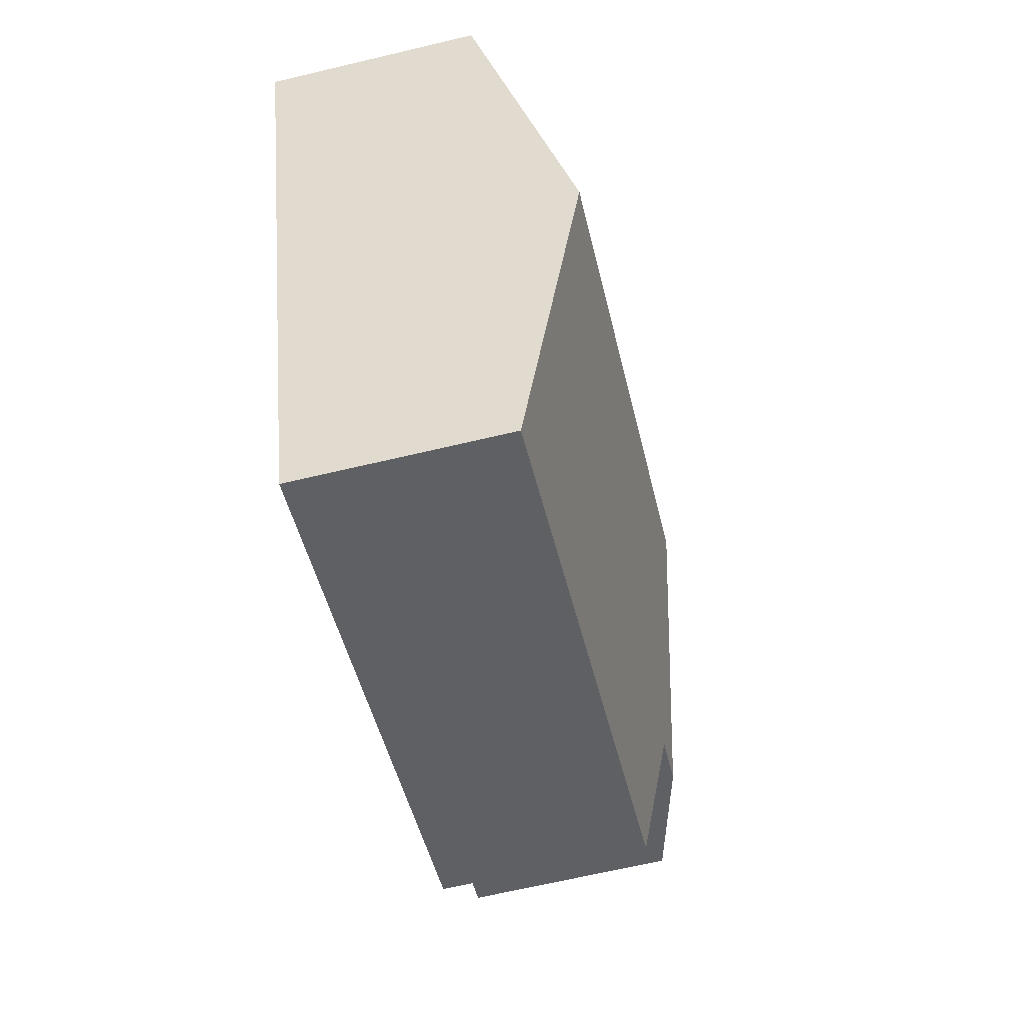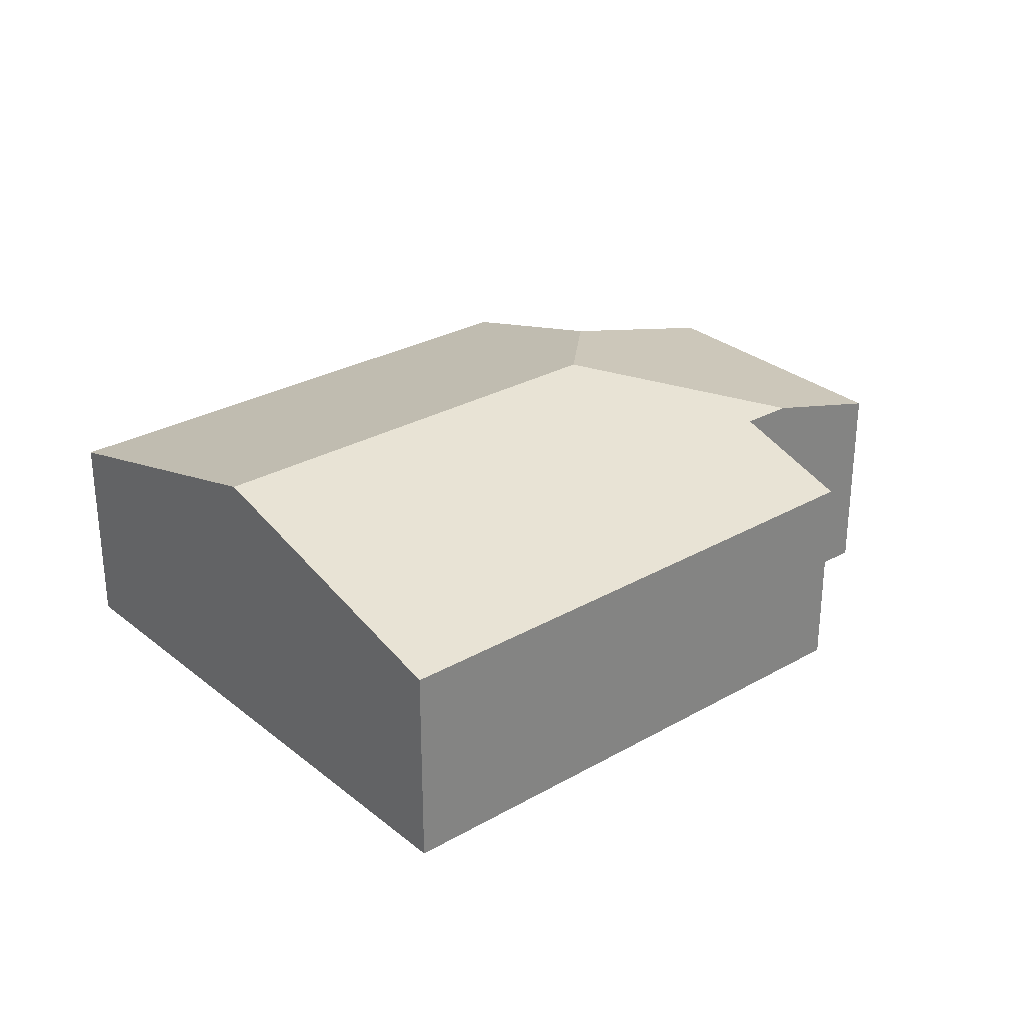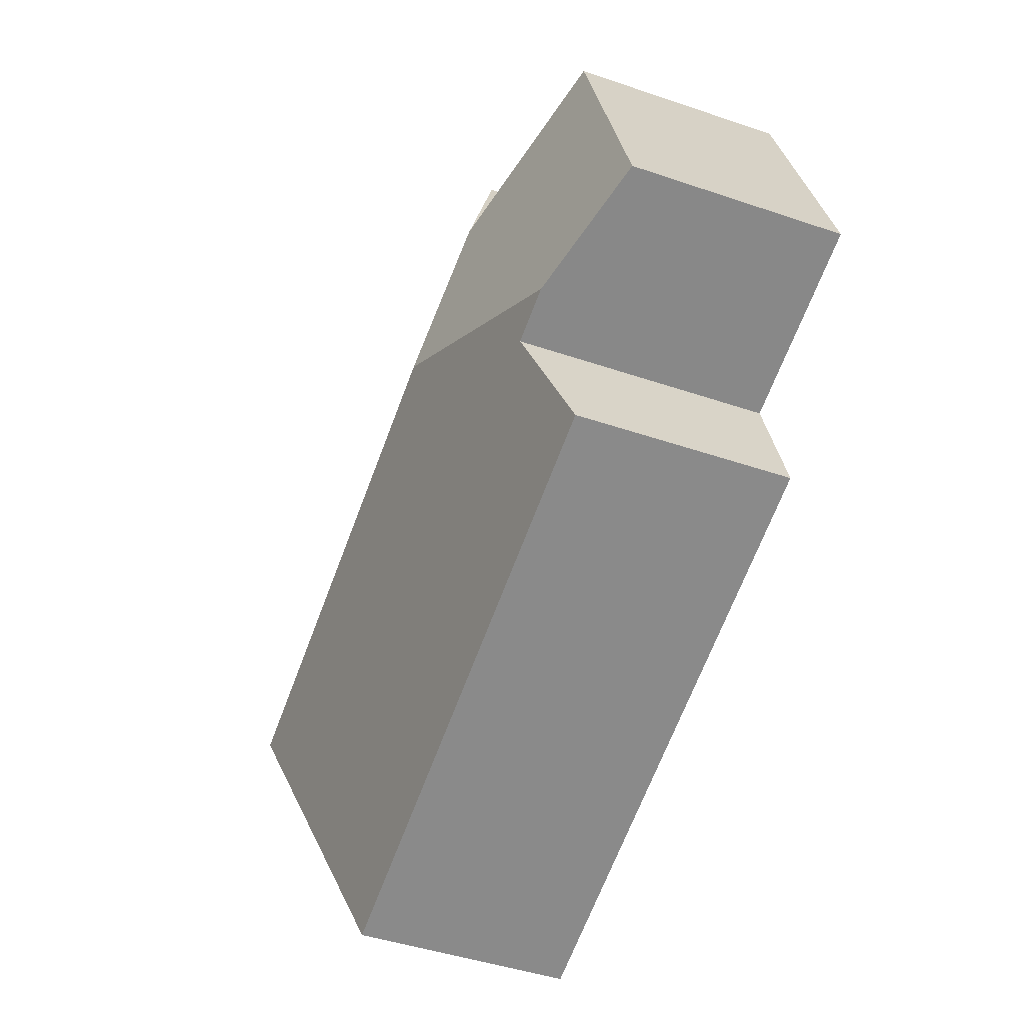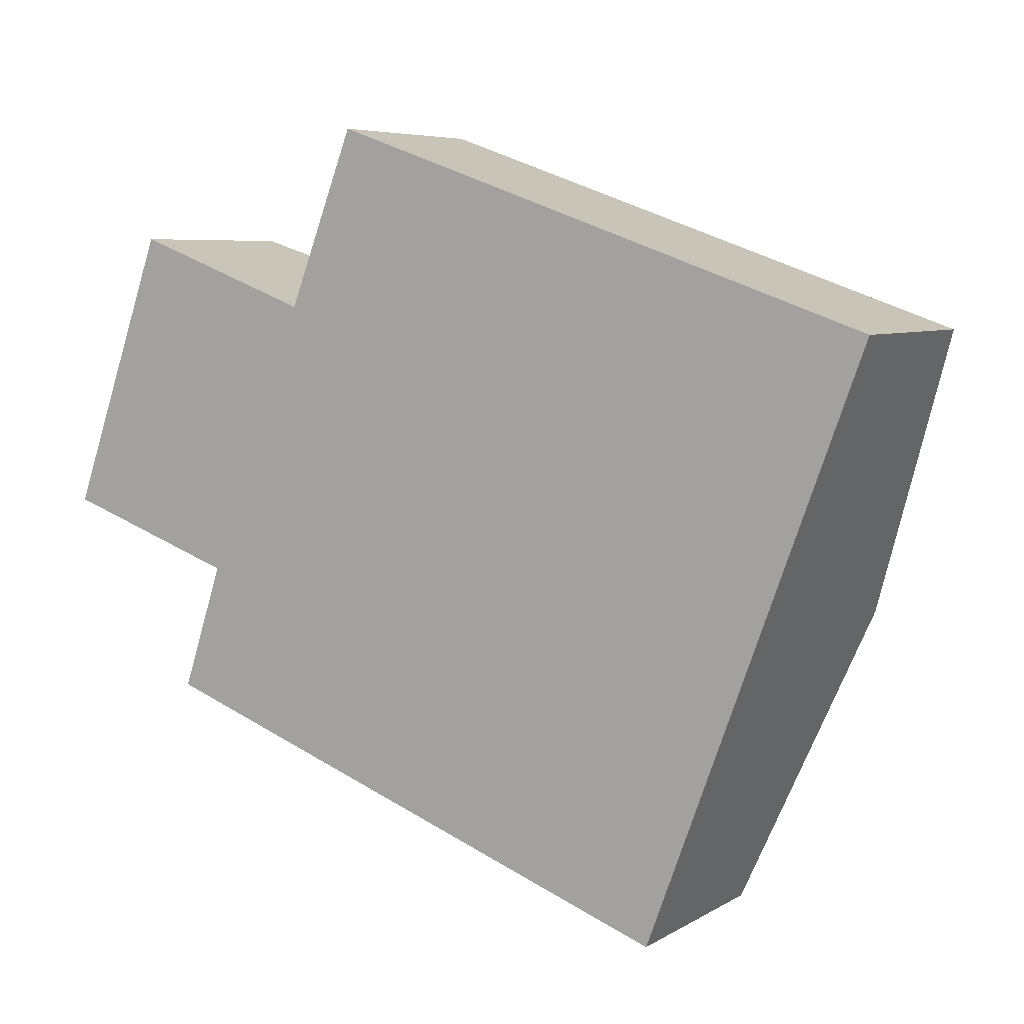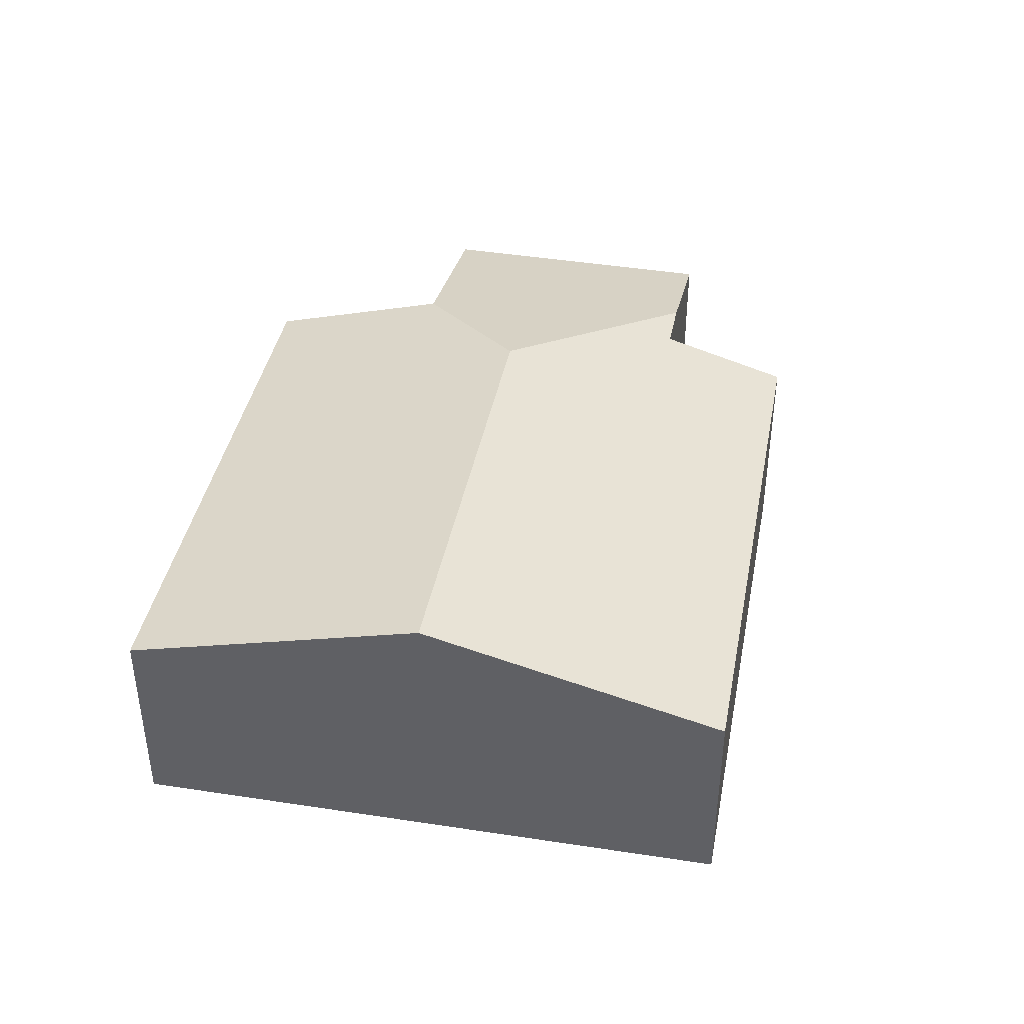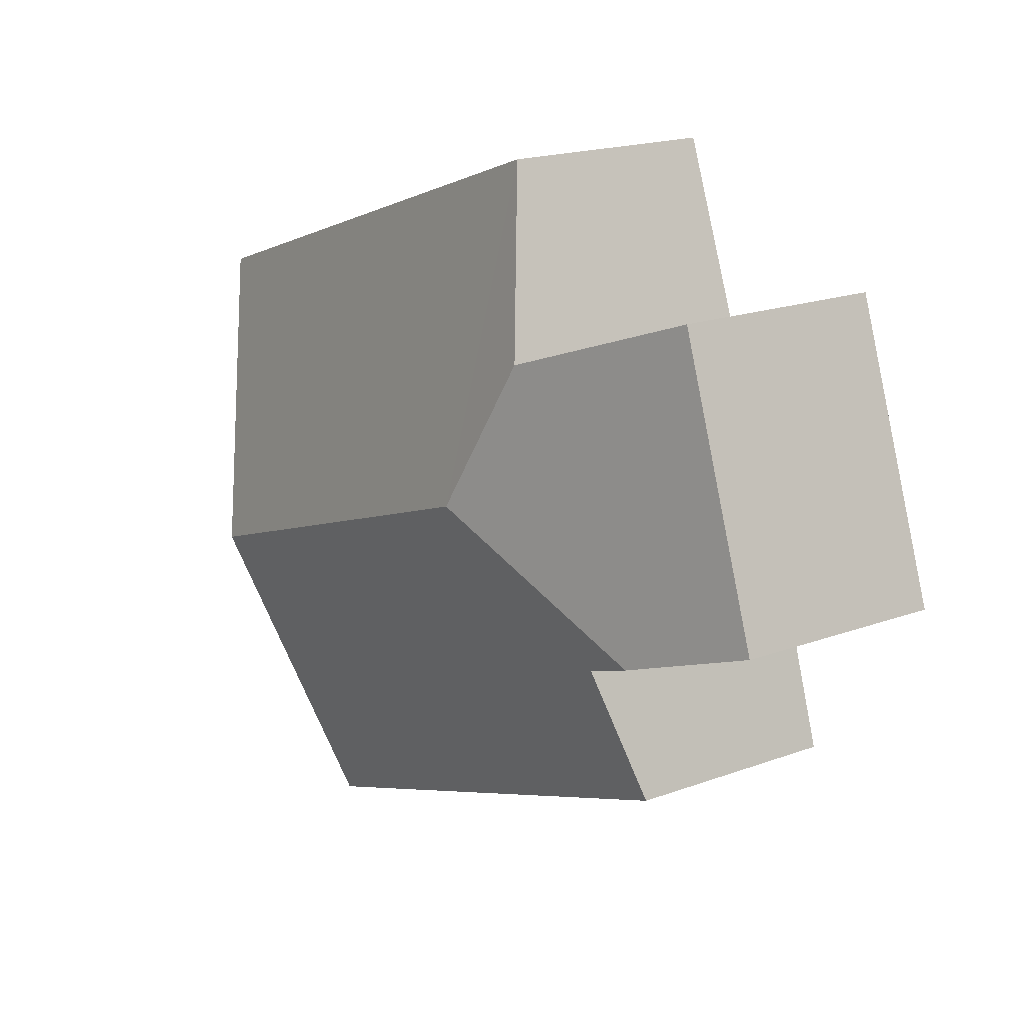
<metadata>
{"format":"obj","ext":"obj","renderer":"f3d","projection":"perspective","resolution":1024,"background":"white","views":[{"elev":-66.4,"azim":103.4,"up":"+Z"},{"elev":29.2,"azim":160.0,"up":"+Y"},{"elev":-44.3,"azim":-111.8,"up":"+Z"},{"elev":6.1,"azim":30.9,"up":"+Z"},{"elev":41.7,"azim":120.8,"up":"+Y"},{"elev":18.8,"azim":-125.0,"up":"+Z"}]}
</metadata>
<code>
v  4.307 3.583 0.723
v  11.04 2.575 2.334
v  9.721 3.583 -1.217
v  4.28 2.585 4.715
v  3.457 3.201 2.565
v  1.694 2.585 -2.323
v  8.401 2.572 -4.779
v  2.202 3.019 -0.776
v  1.569 3.018 -0.553
v  1.204 2.56 3.411
v  0 2.575 1.577e-16
v  0 0 0
v  1.204 -2.089e-16 3.411
v  3.457 -1.571e-16 2.565
v  4.28 -2.887e-16 4.715
v  2.202 4.752e-17 -0.776
v  1.694 1.422e-16 -2.323
v  11.04 -1.429e-16 2.334
v  9.721 7.452e-17 -1.217
v  8.401 2.926e-16 -4.779
v  1.569 3.386e-17 -0.553
g defaultobject
f 1 2 3
f 2 1 4
f 4 1 5
f 6 3 7
f 3 6 1
f 1 6 8
f 1 8 9
f 10 9 11
f 9 10 1
f 1 10 5
f 12 10 11
f 10 12 13
f 14 4 5
f 4 14 15
f 6 16 8
f 16 6 17
f 10 14 5
f 14 10 13
f 15 2 4
f 2 15 18
f 18 3 2
f 3 18 19
f 3 19 7
f 7 19 20
f 7 17 6
f 17 7 20
f 16 9 8
f 9 16 11
f 11 16 12
f 12 16 21
f 12 16 13
f 16 12 21
f 15 19 18
f 19 15 14
f 19 14 20
f 20 14 13
f 20 13 16
f 20 16 17

</code>
